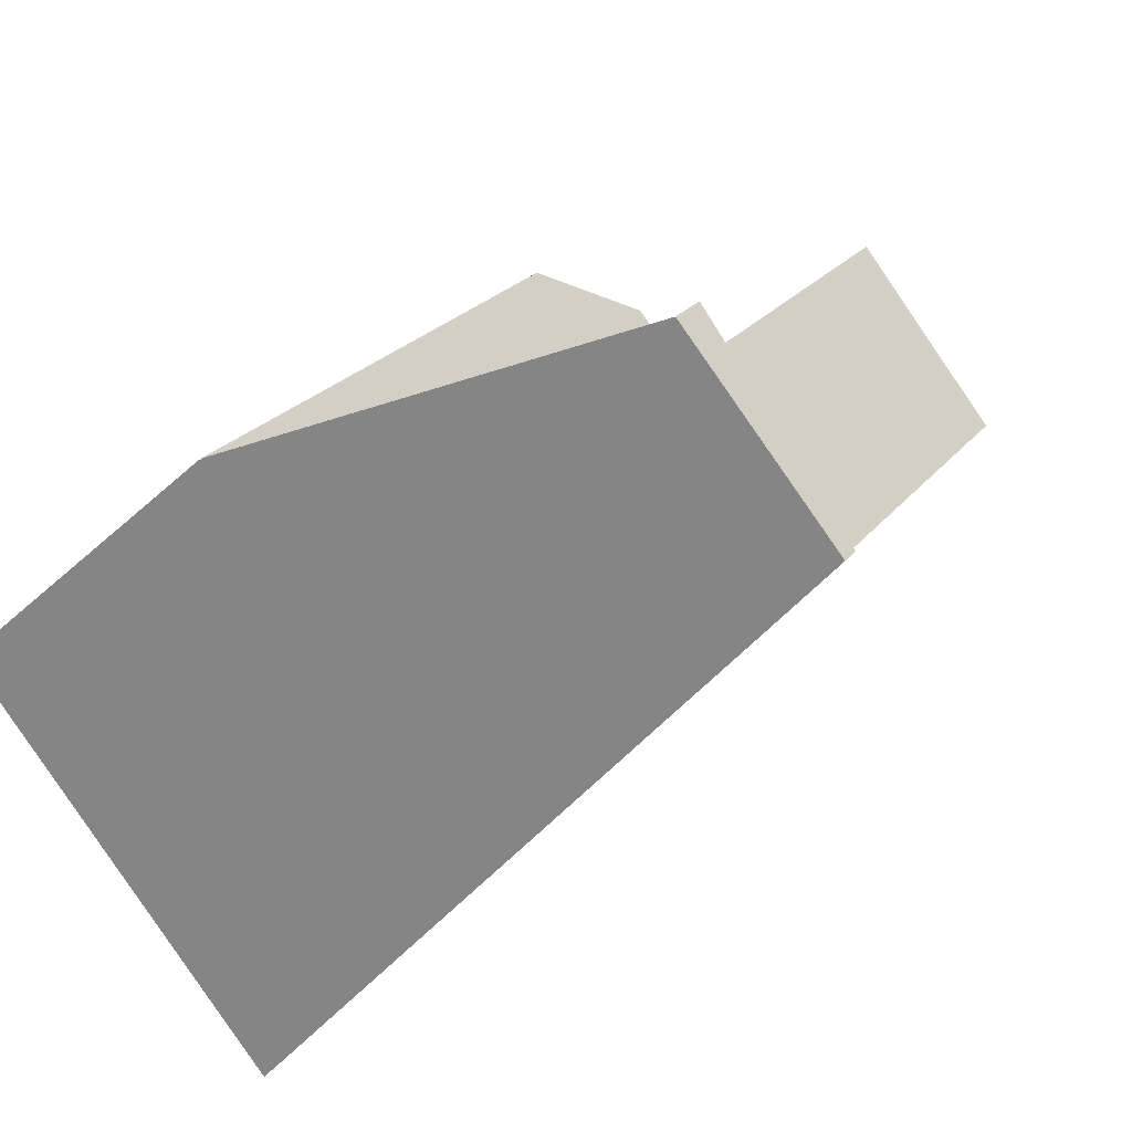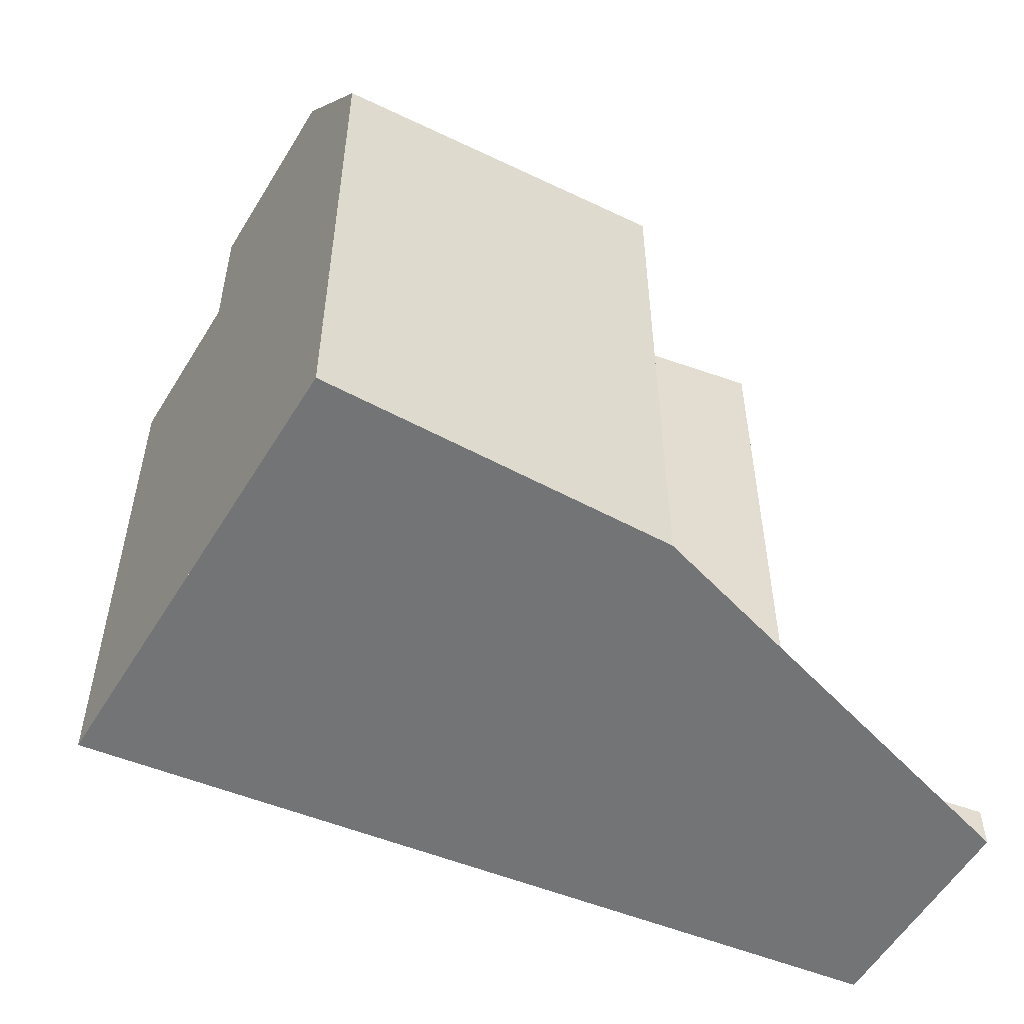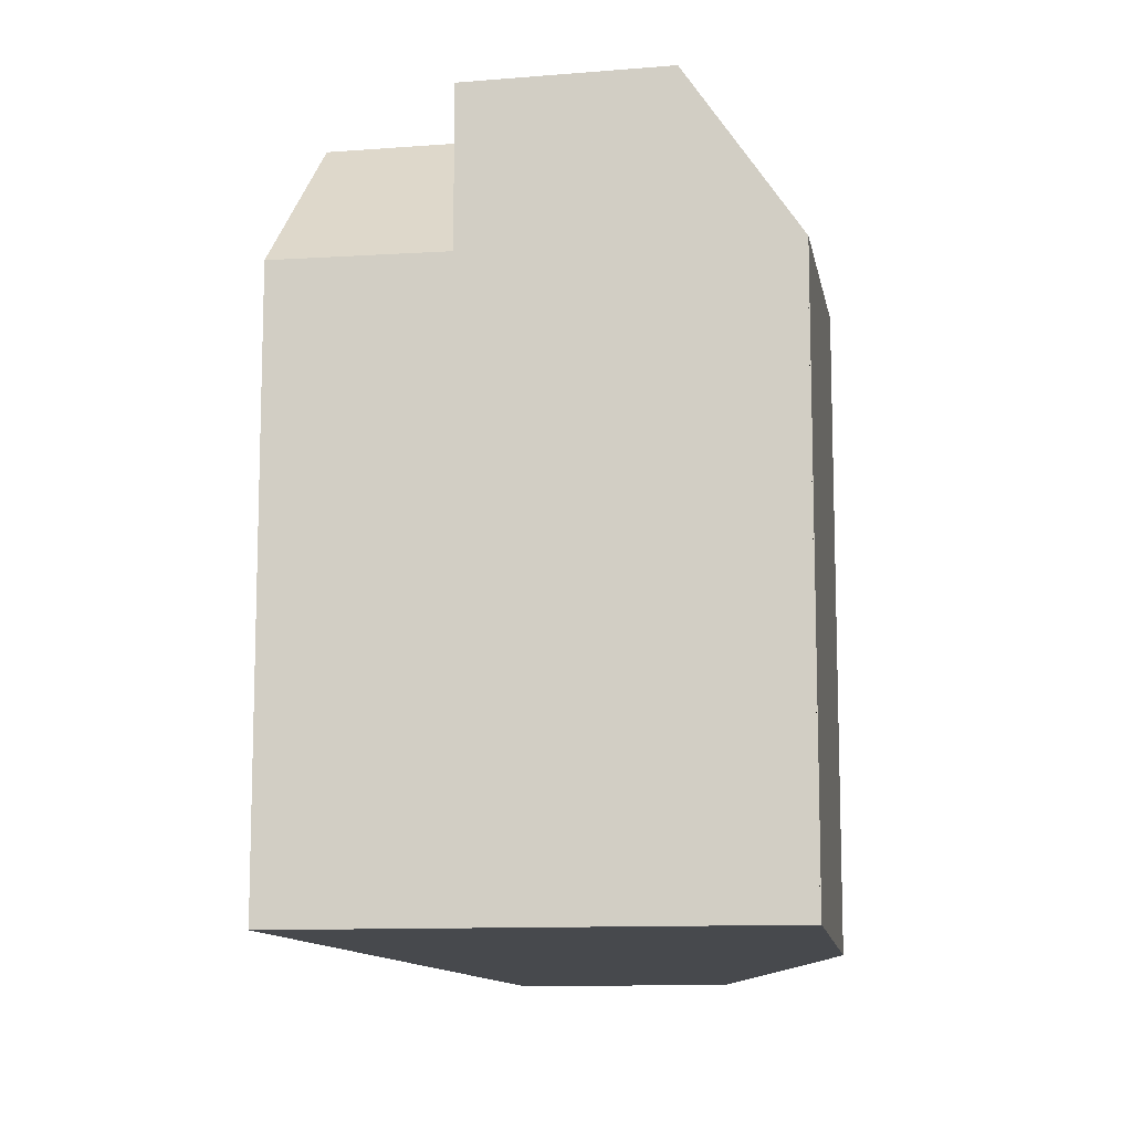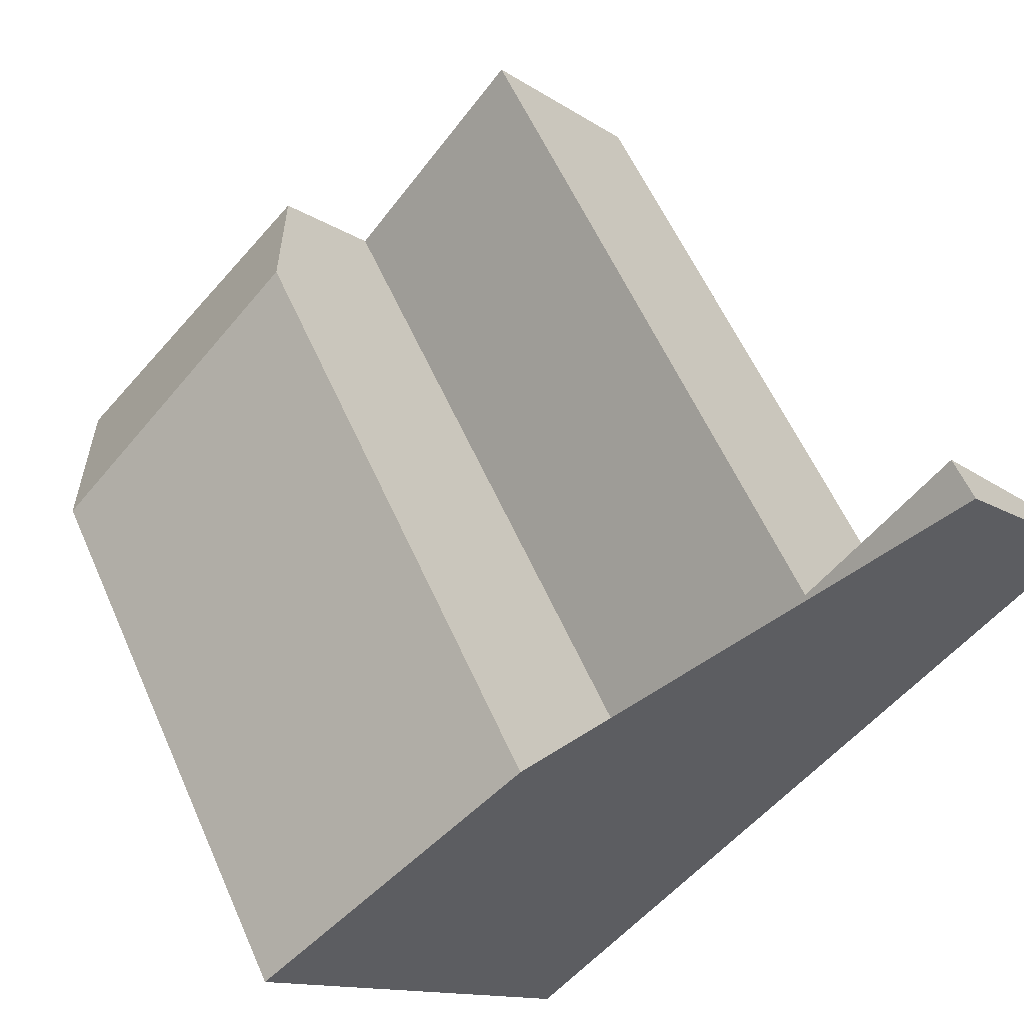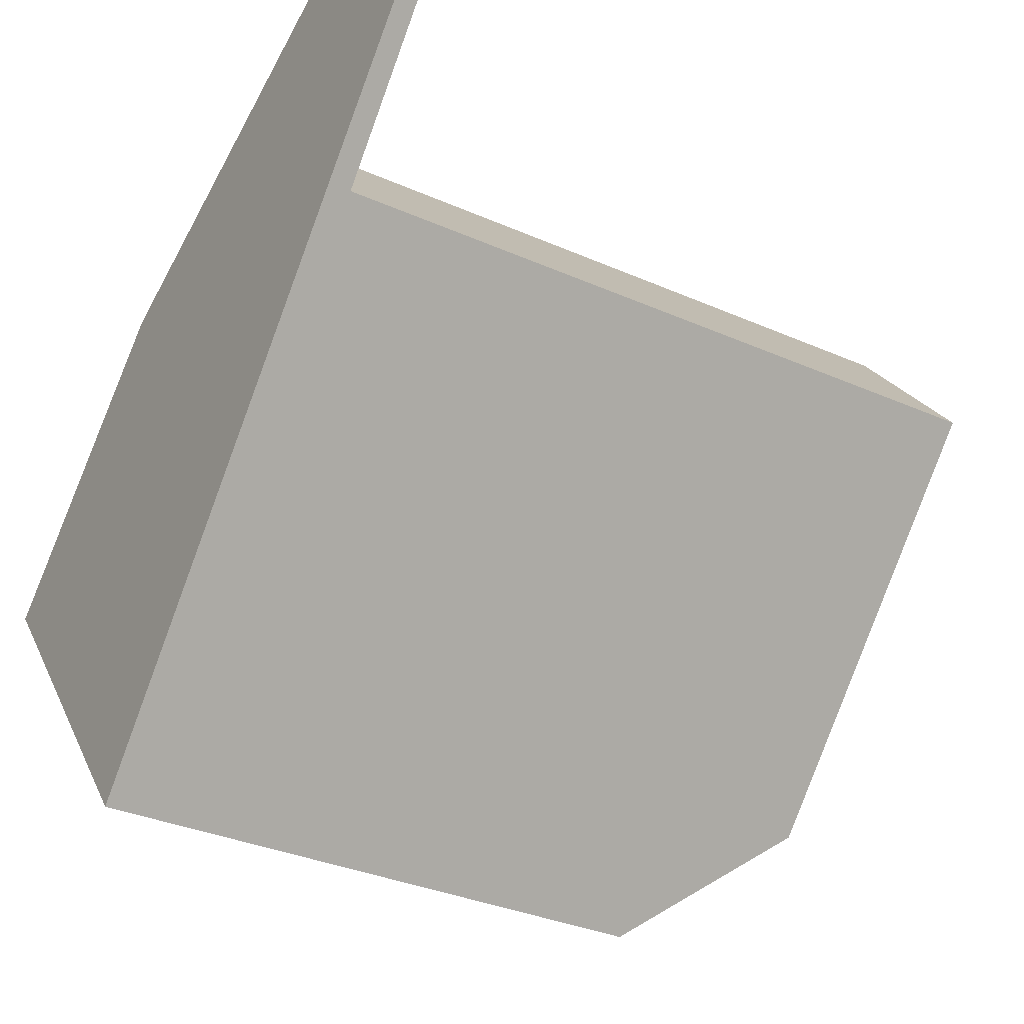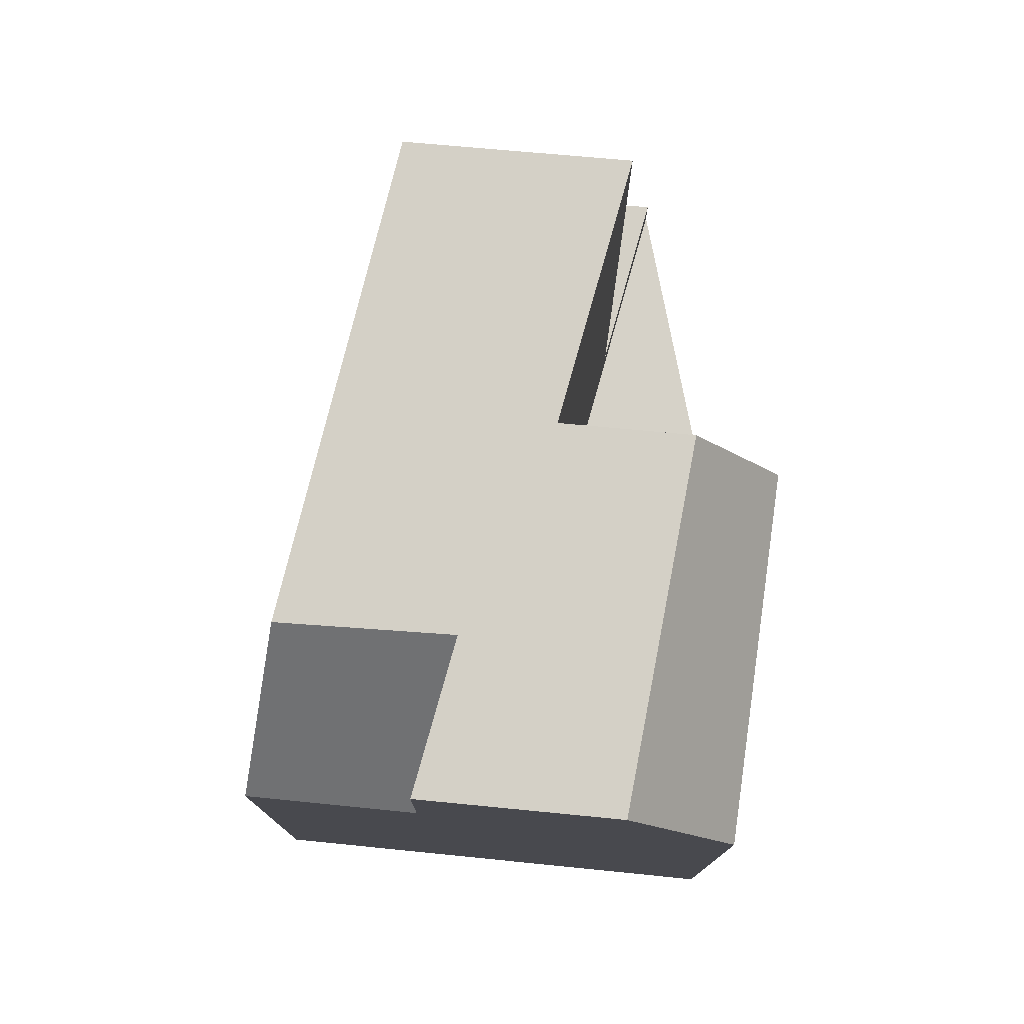
<metadata>
{"format":"obj","ext":"obj","renderer":"f3d","projection":"perspective","resolution":1024,"background":"white","views":[{"elev":22.4,"azim":-153.3,"up":"+Y"},{"elev":-56.1,"azim":109.2,"up":"+Z"},{"elev":-12.0,"azim":56.9,"up":"+Z"},{"elev":58.1,"azim":156.3,"up":"+Y"},{"elev":-33.5,"azim":-121.1,"up":"+Y"},{"elev":78.4,"azim":55.9,"up":"+Z"}]}
</metadata>
<code>
v -627.7 -895.1 10.01
v -626.3 -900.9 7.795
v -625.8 -892.8 8.329
v -622.2 -896 7.842
v -633.6 -892.6 0.2878
v -631.7 -890.3 0.5972
v -627.6 -899.4 9.857
v -624.6 -895.6 10.03
v -623.2 -897.1 9.988
v -626.6 -893.7 10.07
v -626.2 -897.6 9.938
v -627.6 -899.4 9.857
v -623.2 -897.1 9.988
v -626.6 -893.7 10.07
v -624.8 -899.2 9.896
v -630 -892.4 10.08
v -631.8 -894.6 9.981
v -624.6 -895.6 10.03
v -622.2 -896 7.862
v -626.2 -897.6 9.938
v -624.8 -899.2 7.819
v -633.4 -892.8 0.2897
v -631.5 -890.5 0.5983
v -632.4 -894 0.3003
v -630.5 -891.7 0.6045
v -631.8 -894.6 0.3062
v -630 -892.4 0.608
v -632.1 -894.3 0.303
v -630.3 -892 0.6061
v -630 -892.4 0.608
v -631.8 -894.6 0.3062
v -631.8 -894.6 7.325
v -630 -892.4 7.284
v -631 -891.2 0.6017
v -632.9 -893.5 0.2955
v -630.3 -892.7 0.5596
v -630.3 -892.7 7.291
v -630.8 -892.1 0.5562
v -631.3 -891.5 0.5534
v -630.3 -892.7 0.5596
v -624.8 -899.2 9.896
v -626.2 -897.6 9.938
v -624.8 -899.2 7.819
v -630.3 -892.7 10.07
v -631.8 -890.9 0.5499
v -632 -890.7 0.5488
v -630.6 -892.4 0.5578
v -631.9 -890.8 0.5497
v -633.5 -892.8 0.2891
v -631.6 -890.5 0.598
v -631.3 -893.9 0.3957
v -631.3 -893.9 7.313
v -631.9 -893.4 0.3796
v -632.4 -892.9 0.3663
v -631.3 -893.9 0.3957
v -626.6 -898.1 9.914
v -633.1 -892.3 0.3486
v -633.3 -892.2 0.3448
v -633.1 -892.4 0.3501
v -631.6 -893.6 0.3871
v -626.6 -898.1 9.914
v -625.1 -899.4 7.815
v -631.3 -893.9 10.01
v -631.8 -894.6 9.981
v -631.3 -893.9 10.01
v -630.3 -892.7 10.07
v -630 -892.4 10.08
v -630.4 -892.5 0.5587
v -631.4 -893.8 0.3914
v -632 -894.4 0.3046
v -630.1 -892.2 0.607
v -631.4 -894 0.3823
v -631.4 -894 7.315
v -632 -893.5 0.3662
v -632.5 -893 0.3529
v -631.4 -894 0.3823
v -626.7 -898.2 9.91
v -633.2 -892.4 0.3352
v -633.3 -892.3 0.3314
v -633.1 -892.5 0.3366
v -631.5 -893.9 0.3779
v -631.7 -893.7 0.3736
v -631.4 -894 10.01
v -626.7 -898.2 9.91
v -625.2 -899.5 7.814
v -631.4 -894 10.01
v -622.2 -896 7.862
v -622.2 -896 7.862
v -625.8 -892.8 8.349
v -628.7 -896.3 9.957
v -628.7 -896.4 9.953
v -626.6 -893.7 10.07
v -628 -895.4 9.995
v -626.6 -893.7 10.07
v -625.8 -892.8 8.347
v -629.5 -897.3 9.912
v -625.8 -892.8 8.327
v -624.9 -899.1 9.897
v -623.2 -897.1 9.989
v -624.9 -899.1 7.858
v -625.1 -899.4 7.854
v -622.3 -896 7.901
v -623.2 -897.1 9.989
v -625.2 -899.5 7.853
v -626.3 -900.8 7.835
v -622.2 -896 7.866
v -624.9 -899.1 9.897
v -624.9 -899.1 7.858
v -622.2 -896 7.846
v -624.3 -896 10.02
v -625.9 -897.9 9.499
v -626.3 -898.4 9.493
v -624.1 -895.7 9.529
v -626.4 -898.5 9.491
v -627.4 -899.7 9.475
v -623.4 -894.9 8.026
v -625.9 -897.9 9.929
v -624.3 -896 10.02
v -625.9 -897.9 9.929
v -625.9 -897.9 9.499
v -623.4 -894.9 8.006
v -626.6 -893.7 10.07
v -627.7 -895.1 10.01
v -627.7 -895.1 0
v -626.6 -893.7 0
v -626.3 -900.8 7.835
v -626.3 -900.9 7.795
v -626.3 -900.9 0
v -626.3 -900.8 -8.882e-16
v -625.8 -892.8 8.327
v -625.8 -892.8 8.329
v -625.8 -892.8 0
v -625.8 -892.8 0
v -622.2 -896 7.862
v -622.2 -896 7.842
v -622.2 -896 0
v -622.2 -896 -8.882e-16
v -633.3 -892.3 0.3314
v -633.6 -892.6 0.2878
v -633.6 -892.6 -5.551e-17
v -633.3 -892.3 0
v -631.6 -890.5 0.598
v -631.7 -890.3 0.5972
v -631.7 -890.3 0
v -631.6 -890.5 0
v -629.5 -897.3 9.912
v -627.6 -899.4 9.857
v -627.6 -899.4 0
v -629.5 -897.3 1.776e-15
v -624.8 -899.2 9.896
v -623.2 -897.1 9.988
v -623.2 -897.1 0
v -624.8 -899.2 1.776e-15
v -625.8 -892.8 8.349
v -626.6 -893.7 10.07
v -626.6 -893.7 0
v -625.8 -892.8 0
v -622.2 -896 7.862
v -622.2 -896 7.862
v -622.2 -896 -8.882e-16
v -622.2 -896 0
v -633.5 -892.8 0.2891
v -633.4 -892.8 0.2897
v -633.4 -892.8 -5.551e-17
v -633.5 -892.8 0
v -631 -891.2 0.6017
v -631.5 -890.5 0.5983
v -631.5 -890.5 -1.11e-16
v -631 -891.2 -1.11e-16
v -632.9 -893.5 0.2955
v -632.4 -894 0.3003
v -632.4 -894 0
v -632.9 -893.5 -5.551e-17
v -630.3 -892 0.6061
v -630.5 -891.7 0.6045
v -630.5 -891.7 0
v -630.3 -892 -1.11e-16
v -632 -894.4 0.3046
v -631.8 -894.6 0.3062
v -631.8 -894.6 0
v -632 -894.4 0
v -632.4 -894 0.3003
v -632.1 -894.3 0.303
v -632.1 -894.3 0
v -632.4 -894 0
v -630.1 -892.2 0.607
v -630.3 -892 0.6061
v -630.3 -892 -1.11e-16
v -630.1 -892.2 -1.11e-16
v -630.5 -891.7 0.6045
v -631 -891.2 0.6017
v -631 -891.2 -1.11e-16
v -630.5 -891.7 0
v -633.4 -892.8 0.2897
v -632.9 -893.5 0.2955
v -632.9 -893.5 -5.551e-17
v -633.4 -892.8 -5.551e-17
v -625.1 -899.4 7.815
v -624.8 -899.2 7.819
v -624.8 -899.2 8.882e-16
v -625.1 -899.4 -8.882e-16
v -631.7 -890.3 0.5972
v -632 -890.7 0.5488
v -632 -890.7 -1.11e-16
v -631.7 -890.3 0
v -633.6 -892.6 0.2878
v -633.5 -892.8 0.2891
v -633.5 -892.8 0
v -633.6 -892.6 -5.551e-17
v -631.5 -890.5 0.5983
v -631.6 -890.5 0.598
v -631.6 -890.5 0
v -631.5 -890.5 -1.11e-16
v -632 -890.7 0.5488
v -633.3 -892.2 0.3448
v -633.3 -892.2 0
v -632 -890.7 -1.11e-16
v -625.2 -899.5 7.814
v -625.1 -899.4 7.815
v -625.1 -899.4 -8.882e-16
v -625.2 -899.5 -8.882e-16
v -627.7 -895.1 10.01
v -630 -892.4 10.08
v -630 -892.4 0
v -627.7 -895.1 0
v -632.1 -894.3 0.303
v -632 -894.4 0.3046
v -632 -894.4 0
v -632.1 -894.3 0
v -630 -892.4 0.608
v -630.1 -892.2 0.607
v -630.1 -892.2 -1.11e-16
v -630 -892.4 0
v -633.3 -892.2 0.3448
v -633.3 -892.3 0.3314
v -633.3 -892.3 0
v -633.3 -892.2 0
v -626.3 -900.9 7.795
v -625.2 -899.5 7.814
v -625.2 -899.5 -8.882e-16
v -626.3 -900.9 0
v -623.2 -897.1 9.988
v -622.2 -896 7.862
v -622.2 -896 0
v -623.2 -897.1 0
v -625.8 -892.8 8.329
v -625.8 -892.8 8.349
v -625.8 -892.8 0
v -625.8 -892.8 0
v -631.8 -894.6 9.981
v -629.5 -897.3 9.912
v -629.5 -897.3 1.776e-15
v -631.8 -894.6 -1.776e-15
v -623.4 -894.9 8.006
v -625.8 -892.8 8.327
v -625.8 -892.8 0
v -623.4 -894.9 0
v -627.4 -899.7 9.475
v -626.3 -900.8 7.835
v -626.3 -900.8 -8.882e-16
v -627.4 -899.7 0
v -622.2 -896 7.842
v -622.2 -896 7.846
v -622.2 -896 -8.882e-16
v -622.2 -896 0
v -627.6 -899.4 9.857
v -627.4 -899.7 9.475
v -627.4 -899.7 0
v -627.6 -899.4 0
v -622.2 -896 7.846
v -623.4 -894.9 8.006
v -623.4 -894.9 0
v -622.2 -896 -8.882e-16
v -627.7 -895.1 0
v -625.8 -892.8 0
v -622.2 -896 0
v -626.3 -900.9 0
v -633.6 -892.6 0
v -631.7 -890.3 0
f 110 18 113
f 103 9 41 98
f 93 66 67 1 10 92
f 90 65 66 93
f 115 12 84 114
f 113 18 94 95 116
f 108 21 15 107
f 48 46 6 50
f 45 23 34 39
f 68 47 29 71
f 38 25 29 47
f 86 17 32 73
f 73 32 31 72
f 39 34 25 38
f 36 30 33 37
f 54 39 38 53
f 58 46 48 57
f 59 45 39 54
f 69 60 47 68
f 53 38 47 60
f 37 33 16 44
f 57 48 45 59
f 50 23 45 48
f 51 36 37 52
f 75 54 53 74
f 79 58 57 78
f 80 59 54 75
f 82 60 69 81
f 74 53 60 82
f 78 57 59 80
f 91 83 65 90
f 112 61 42 111
f 52 37 44 63
f 68 40 55 69
f 81 69 55 76
f 71 27 40 68
f 72 51 52 73
f 74 24 35 75
f 78 49 5 79
f 75 35 22 80
f 81 70 28 82
f 82 28 24 74
f 80 22 49 78
f 96 64 83 91
f 114 84 61 112
f 73 52 63 86
f 76 26 70 81
f 87 19 88
f 116 95 97 121
f 90 56 77 91
f 92 8 11 93
f 93 11 56 90
f 94 14 89 95
f 91 77 7 96
f 95 89 3 97
f 100 43 62 101
f 102 87 88 13 99
f 118 103 98 117
f 104 85 2 105
f 106 87 102
f 120 108 107 119
f 101 62 85 104
f 109 4 19 87 106
f 111 100 101 112
f 113 102 99 110
f 114 104 105 115
f 116 106 102 113
f 117 11 8 118
f 119 20 120
f 112 101 104 114
f 121 109 106 116
f 123 124 125 122
f 127 128 129 126
f 131 132 133 130
f 135 136 137 134
f 139 140 141 138
f 143 144 145 142
f 147 148 149 146
f 151 152 153 150
f 155 156 157 154
f 159 160 161 158
f 163 164 165 162
f 167 168 169 166
f 171 172 173 170
f 175 176 177 174
f 179 180 181 178
f 183 184 185 182
f 187 188 189 186
f 191 192 193 190
f 195 196 197 194
f 199 200 201 198
f 203 204 205 202
f 207 208 209 206
f 211 212 213 210
f 215 216 217 214
f 219 220 221 218
f 223 224 225 222
f 227 228 229 226
f 231 232 233 230
f 235 236 237 234
f 239 240 241 238
f 243 244 245 242
f 247 248 249 246
f 251 252 253 250
f 255 256 257 254
f 259 260 261 258
f 263 264 265 262
f 267 268 269 266
f 271 272 273 270
f 275 276 277 278 279 274

</code>
